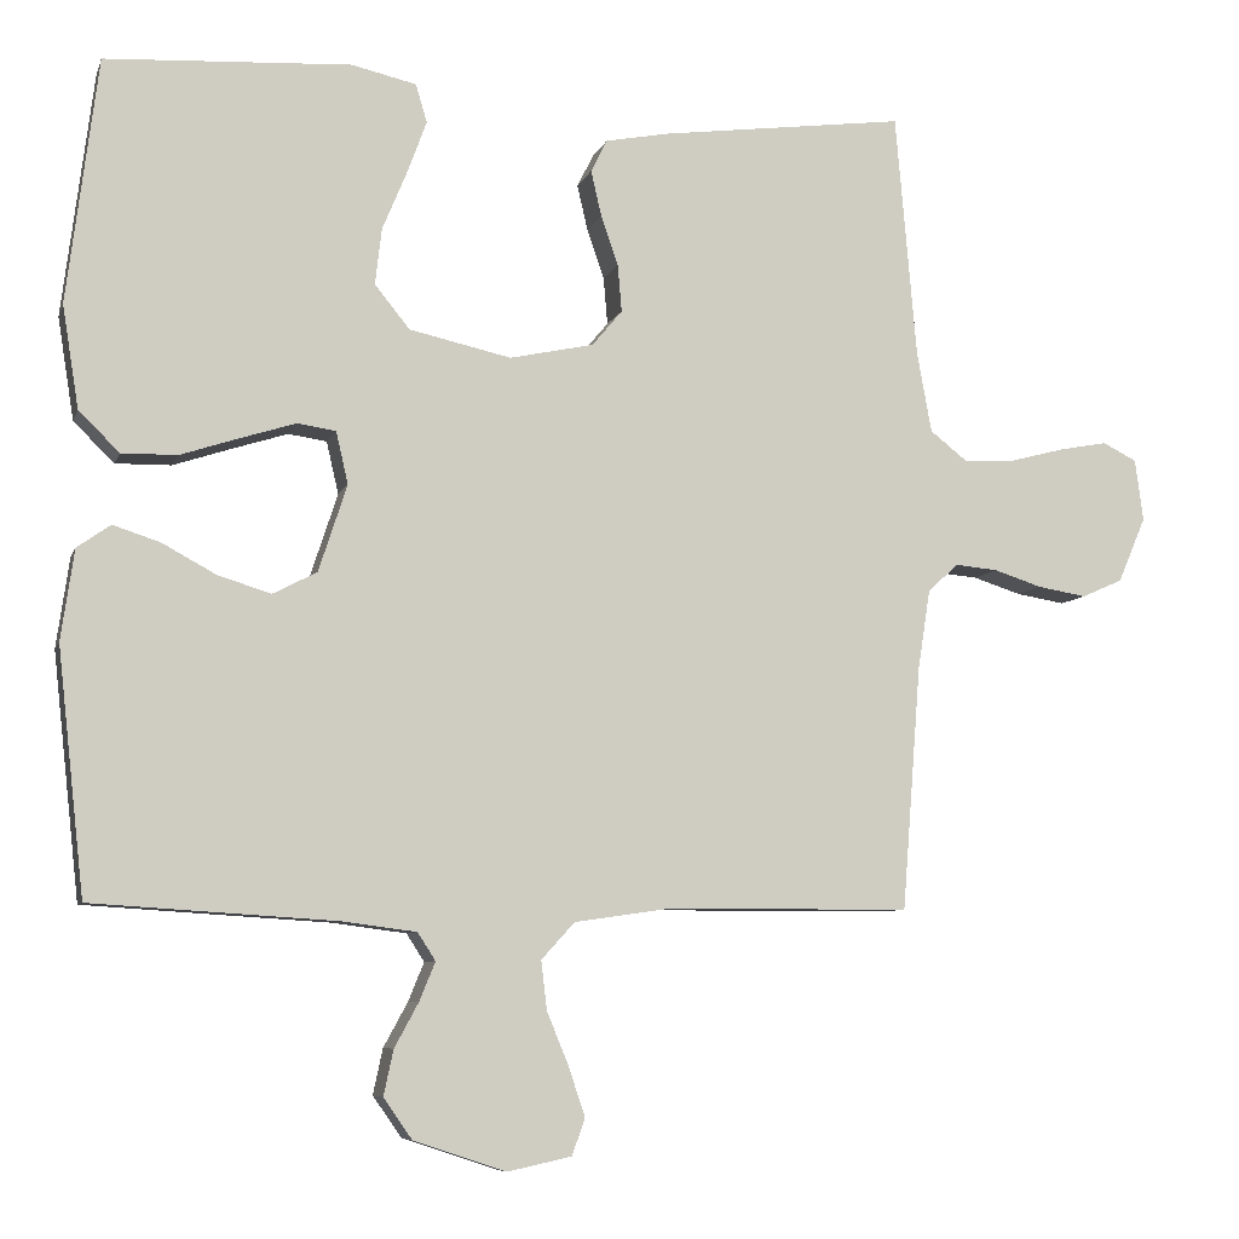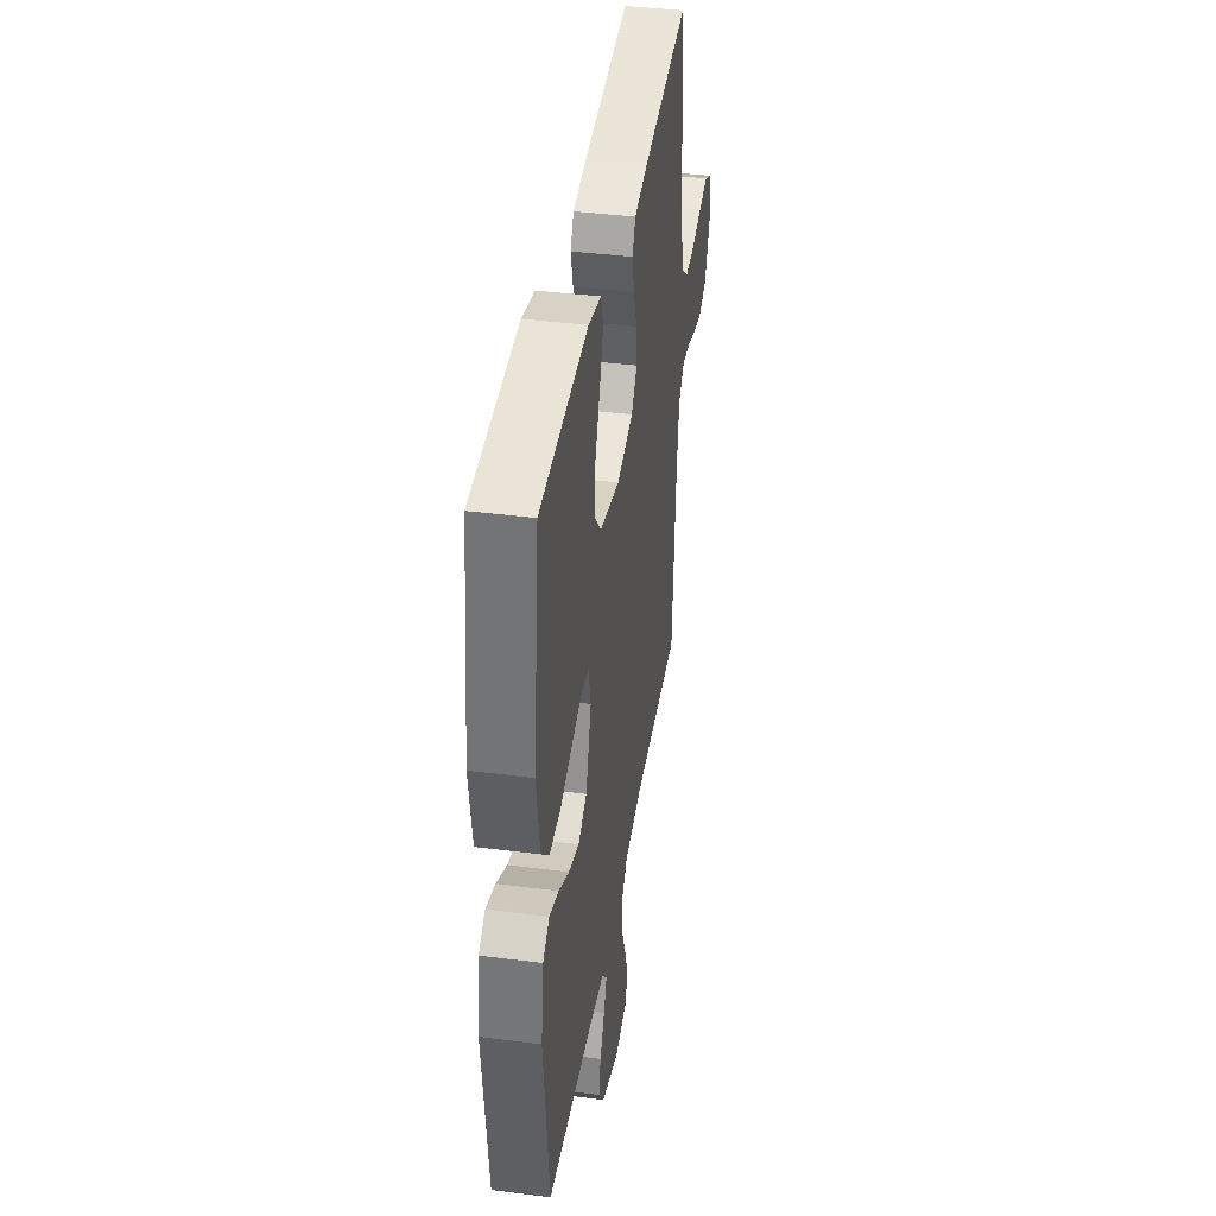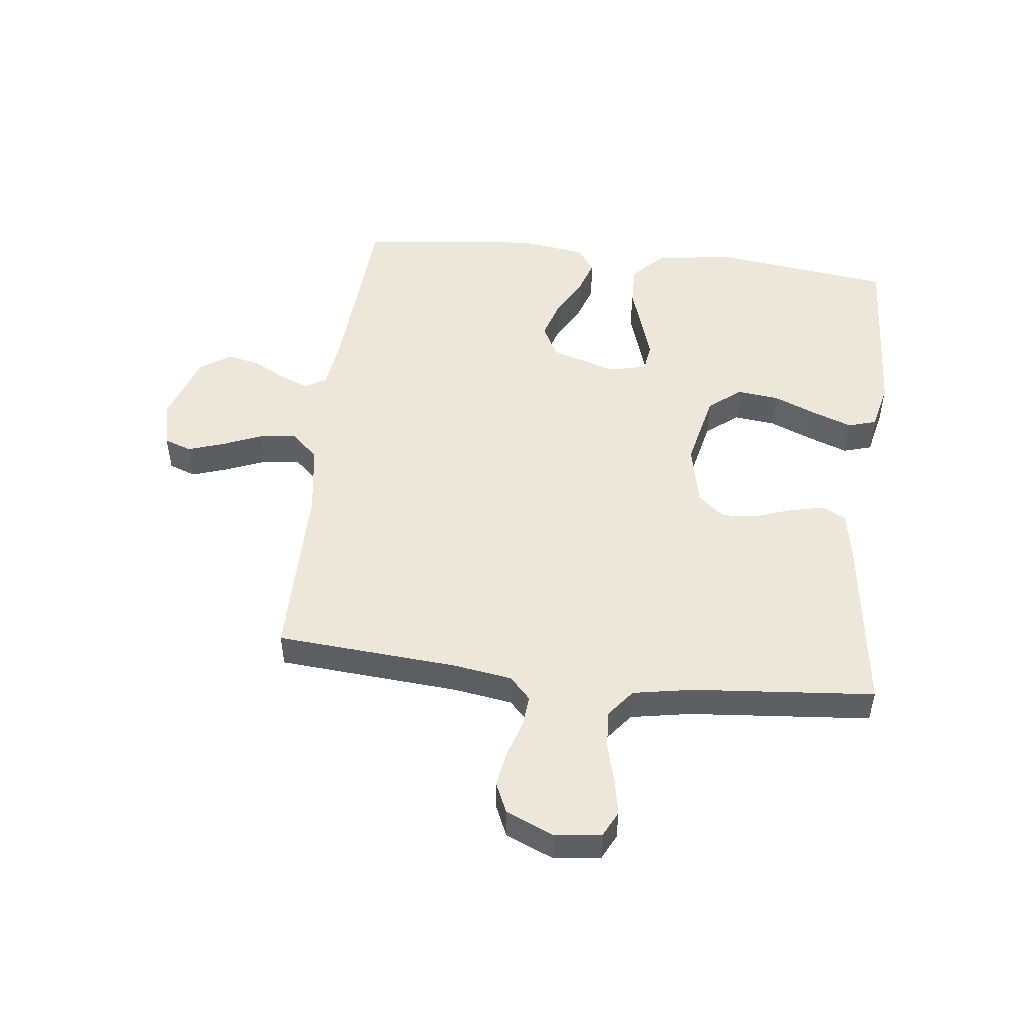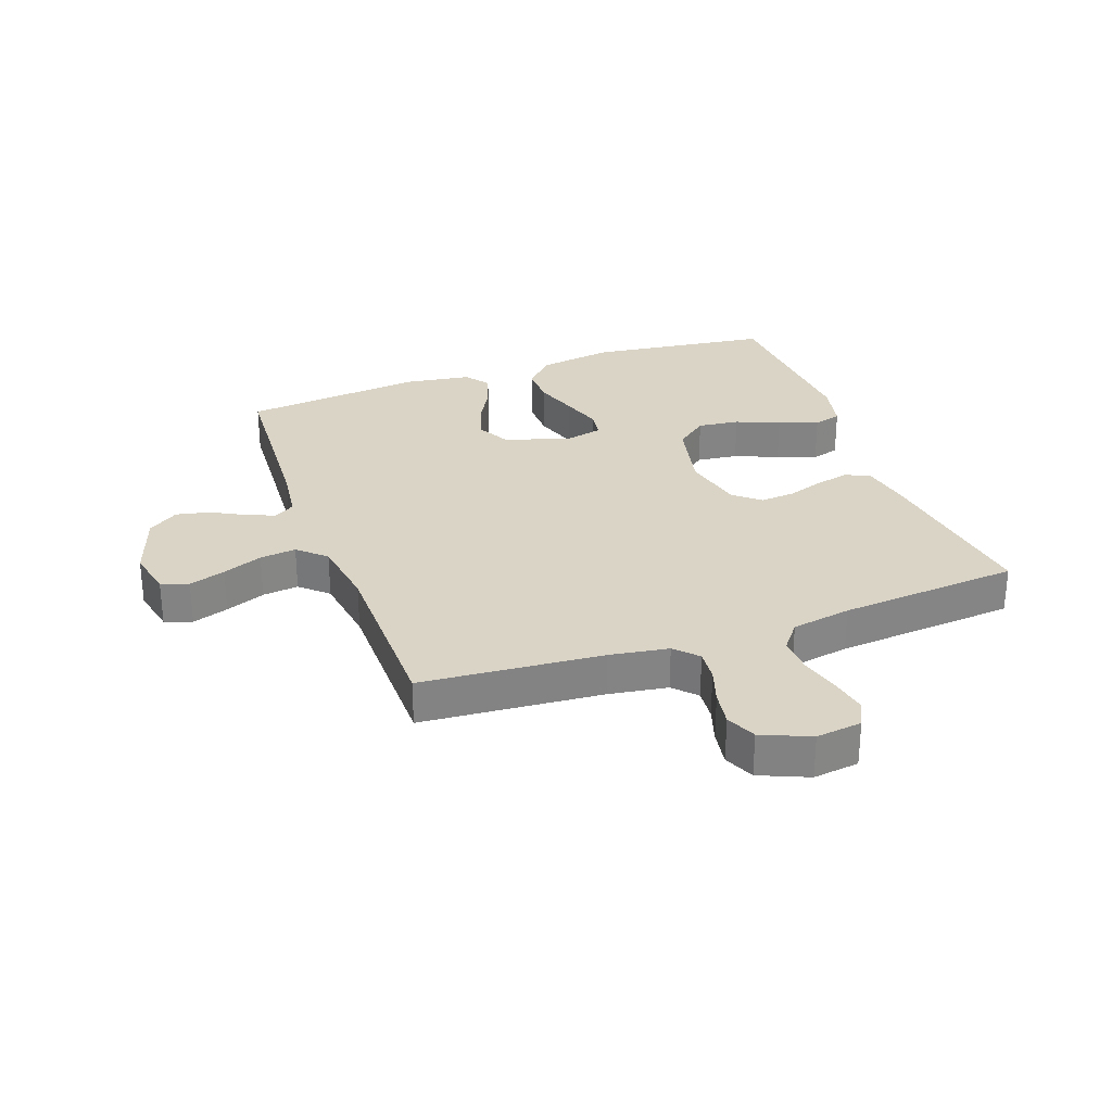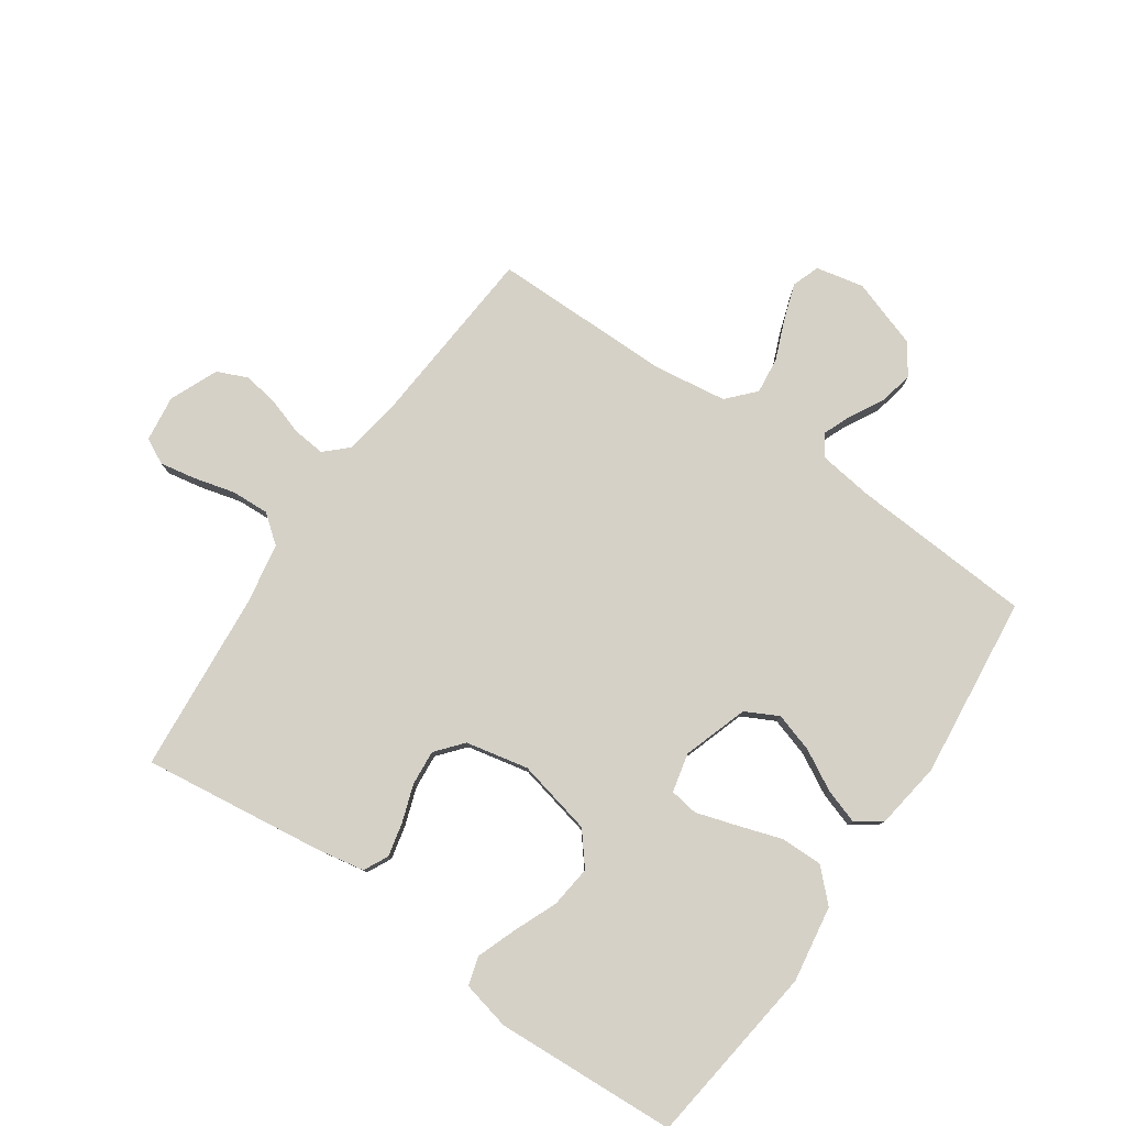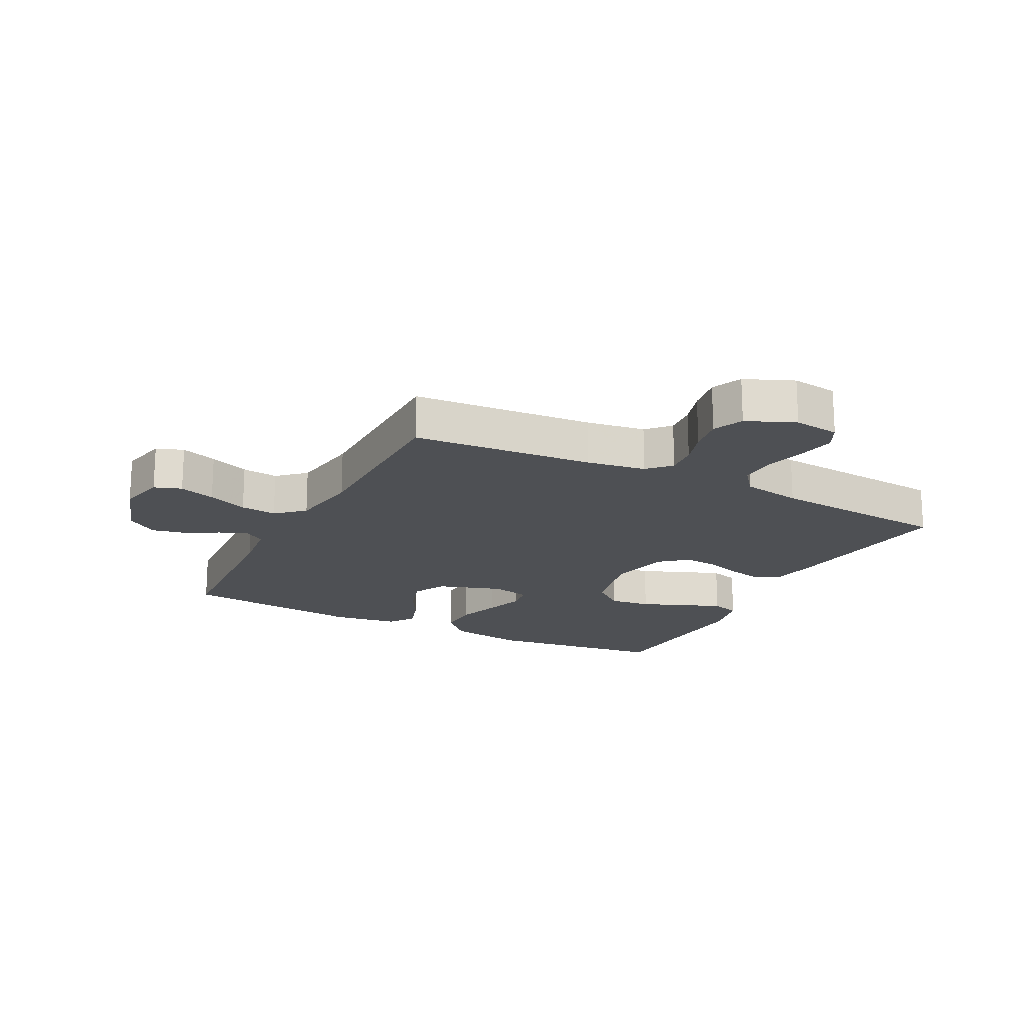
<metadata>
{"format":"obj","ext":"obj","renderer":"f3d","projection":"perspective","resolution":1024,"background":"white","views":[{"elev":-7.3,"azim":165.2,"up":"+Z"},{"elev":39.8,"azim":99.0,"up":"+Z"},{"elev":49.6,"azim":-83.3,"up":"+Y"},{"elev":28.9,"azim":-109.8,"up":"+Y"},{"elev":79.5,"azim":34.7,"up":"+Y"},{"elev":-18.5,"azim":-117.2,"up":"+Y"}]}
</metadata>
<code>
v -0.5 0.07 -0.5
v -0.523 0.07 -0.2
v -0.538 0.07 -0.103
v -0.575 0.07 -0.068
v -0.628 0.07 -0.073
v -0.687 0.07 -0.092
v -0.747 0.07 -0.102
v -0.797 0.07 -0.08
v -0.831 0.07 0
v -0.821 0.07 0.076
v -0.779 0.07 0.097
v -0.72 0.07 0.086
v -0.652 0.07 0.068
v -0.59 0.07 0.065
v -0.544 0.07 0.101
v -0.526 0.07 0.2
v -0.5 0.07 0.5
v -0.2 0.07 0.461
v -0.121 0.07 0.446
v -0.101 0.07 0.406
v -0.114 0.07 0.35
v -0.135 0.07 0.289
v -0.14 0.07 0.231
v -0.103 0.07 0.187
v 0 0.07 0.165
v 0.125 0.07 0.193
v 0.168 0.07 0.246
v 0.16 0.07 0.315
v 0.13 0.07 0.387
v 0.106 0.07 0.452
v 0.12 0.07 0.499
v 0.2 0.07 0.517
v 0.5 0.07 0.5
v 0.538 0.07 0.2
v 0.518 0.07 0.074
v 0.468 0.07 0.025
v 0.4 0.07 0.026
v 0.327 0.07 0.05
v 0.26 0.07 0.071
v 0.213 0.07 0.064
v 0.198 0.07 0
v 0.233 0.07 -0.107
v 0.287 0.07 -0.135
v 0.352 0.07 -0.115
v 0.418 0.07 -0.079
v 0.476 0.07 -0.06
v 0.517 0.07 -0.089
v 0.533 0.07 -0.2
v 0.5 0.07 -0.5
v 0.2 0.07 -0.519
v 0.109 0.07 -0.531
v 0.087 0.07 -0.565
v 0.106 0.07 -0.612
v 0.136 0.07 -0.667
v 0.148 0.07 -0.723
v 0.113 0.07 -0.773
v 0 0.07 -0.811
v -0.079 0.07 -0.794
v -0.095 0.07 -0.749
v -0.075 0.07 -0.689
v -0.048 0.07 -0.623
v -0.041 0.07 -0.563
v -0.082 0.07 -0.518
v -0.2 0.07 -0.501
v -0.5 0 -0.5
v -0.523 0 -0.2
v -0.538 0 -0.103
v -0.575 0 -0.068
v -0.628 0 -0.073
v -0.687 0 -0.092
v -0.747 0 -0.102
v -0.797 0 -0.08
v -0.831 0 0
v -0.821 0 0.076
v -0.779 0 0.097
v -0.72 0 0.086
v -0.652 0 0.068
v -0.59 0 0.065
v -0.544 0 0.101
v -0.526 0 0.2
v -0.5 0 0.5
v -0.2 0 0.461
v -0.121 0 0.446
v -0.101 0 0.406
v -0.114 0 0.35
v -0.135 0 0.289
v -0.14 0 0.231
v -0.103 0 0.187
v 0 0 0.165
v 0.125 0 0.193
v 0.168 0 0.246
v 0.16 0 0.315
v 0.13 0 0.387
v 0.106 0 0.452
v 0.12 0 0.499
v 0.2 0 0.517
v 0.5 0 0.5
v 0.538 0 0.2
v 0.518 0 0.074
v 0.468 0 0.025
v 0.4 0 0.026
v 0.327 0 0.05
v 0.26 0 0.071
v 0.213 0 0.064
v 0.198 0 0
v 0.233 0 -0.107
v 0.287 0 -0.135
v 0.352 0 -0.115
v 0.418 0 -0.079
v 0.476 0 -0.06
v 0.517 0 -0.089
v 0.533 0 -0.2
v 0.5 0 -0.5
v 0.2 0 -0.519
v 0.109 0 -0.531
v 0.087 0 -0.565
v 0.106 0 -0.612
v 0.136 0 -0.667
v 0.148 0 -0.723
v 0.113 0 -0.773
v 0 0 -0.811
v -0.079 0 -0.794
v -0.095 0 -0.749
v -0.075 0 -0.689
v -0.048 0 -0.623
v -0.041 0 -0.563
v -0.082 0 -0.518
v -0.2 0 -0.501
f 58 59 60 61
f 56 57 58 61
f 56 61 62
f 53 54 55 56
f 52 53 56 62
f 51 52 62 63
f 47 48 49 50
f 44 45 46 47
f 43 44 47 50
f 42 43 50 51
f 35 36 37 38
f 35 38 39
f 34 35 39
f 33 34 39 40
f 28 29 30 31
f 28 31 32 33
f 19 20 21 22
f 17 18 19 22
f 16 17 22 23
f 15 16 23 24
f 10 11 12 13
f 10 13 14
f 9 10 14
f 8 9 14
f 5 6 7 8
f 4 5 8 14
f 3 4 14 15
f 64 1 2
f 41 42 51 63
f 40 41 63 64
f 27 28 33 40
f 26 27 40 64
f 25 26 64 2
f 15 24 25
f 2 3 15 25
f 125 124 123 122
f 125 122 121 120
f 126 125 120
f 120 119 118 117
f 126 120 117 116
f 127 126 116 115
f 114 113 112 111
f 111 110 109 108
f 114 111 108 107
f 115 114 107 106
f 102 101 100 99
f 103 102 99
f 103 99 98
f 104 103 98 97
f 95 94 93 92
f 97 96 95 92
f 86 85 84 83
f 86 83 82 81
f 87 86 81 80
f 88 87 80 79
f 77 76 75 74
f 78 77 74
f 78 74 73
f 78 73 72
f 72 71 70 69
f 78 72 69 68
f 79 78 68 67
f 66 65 128
f 127 115 106 105
f 128 127 105 104
f 104 97 92 91
f 128 104 91 90
f 66 128 90 89
f 89 88 79
f 89 79 67 66
f 1 65 66 2
f 2 66 67 3
f 3 67 68 4
f 4 68 69 5
f 5 69 70 6
f 6 70 71 7
f 7 71 72 8
f 8 72 73 9
f 9 73 74 10
f 10 74 75 11
f 11 75 76 12
f 12 76 77 13
f 13 77 78 14
f 14 78 79 15
f 15 79 80 16
f 16 80 81 17
f 17 81 82 18
f 18 82 83 19
f 19 83 84 20
f 20 84 85 21
f 21 85 86 22
f 22 86 87 23
f 23 87 88 24
f 24 88 89 25
f 25 89 90 26
f 26 90 91 27
f 27 91 92 28
f 28 92 93 29
f 29 93 94 30
f 30 94 95 31
f 31 95 96 32
f 32 96 97 33
f 33 97 98 34
f 34 98 99 35
f 35 99 100 36
f 36 100 101 37
f 37 101 102 38
f 38 102 103 39
f 39 103 104 40
f 40 104 105 41
f 41 105 106 42
f 42 106 107 43
f 43 107 108 44
f 44 108 109 45
f 45 109 110 46
f 46 110 111 47
f 47 111 112 48
f 48 112 113 49
f 49 113 114 50
f 50 114 115 51
f 51 115 116 52
f 52 116 117 53
f 53 117 118 54
f 54 118 119 55
f 55 119 120 56
f 56 120 121 57
f 57 121 122 58
f 58 122 123 59
f 59 123 124 60
f 60 124 125 61
f 61 125 126 62
f 62 126 127 63
f 63 127 128 64
f 64 128 65 1

</code>
